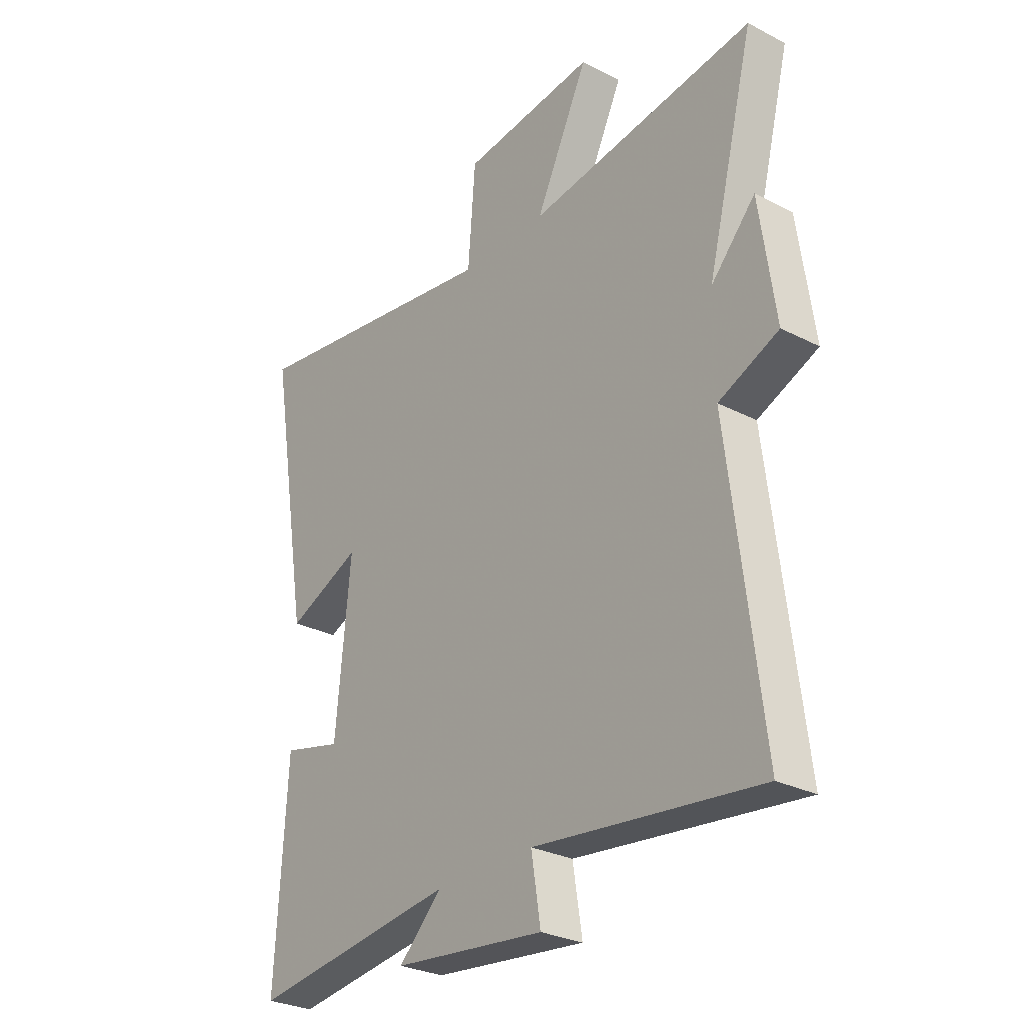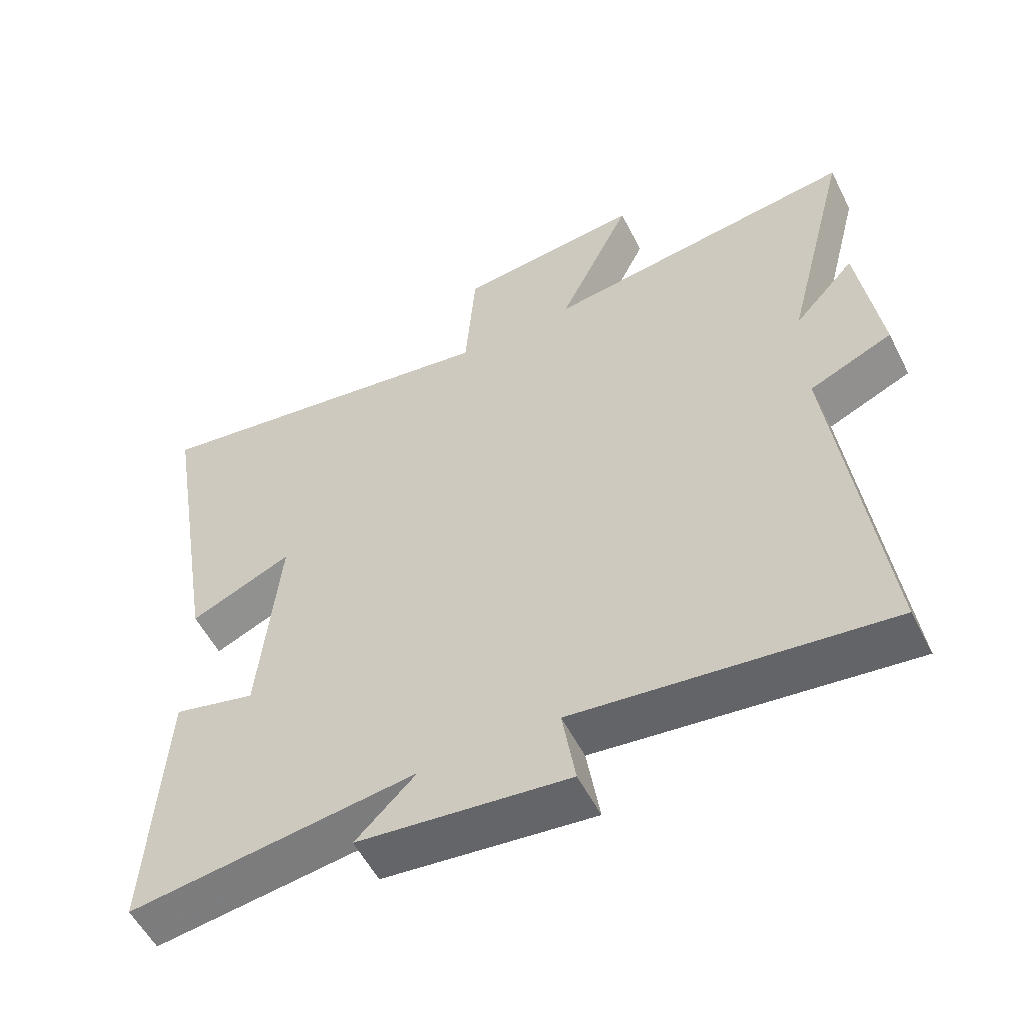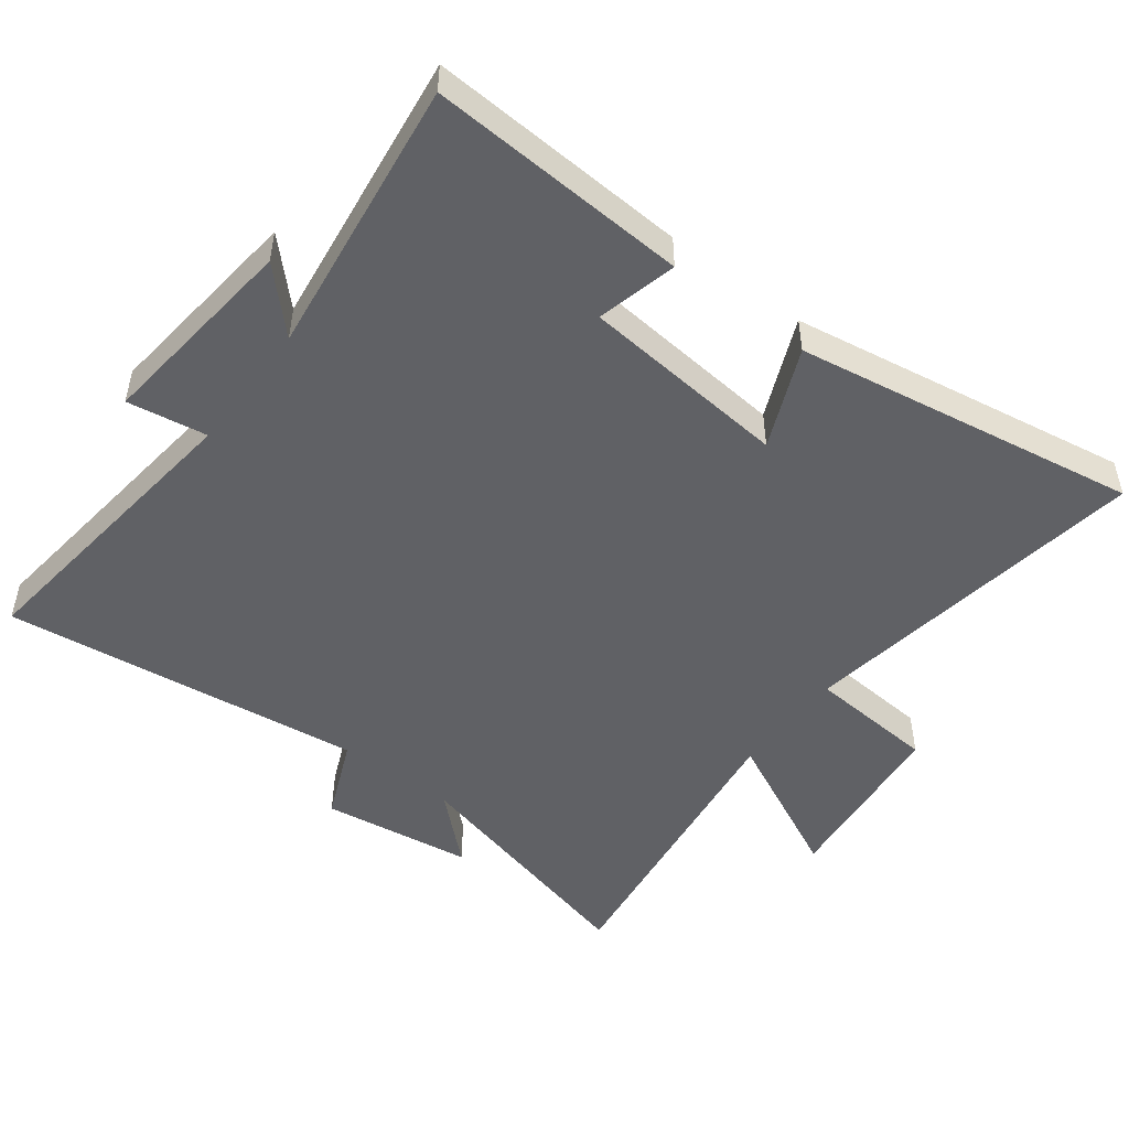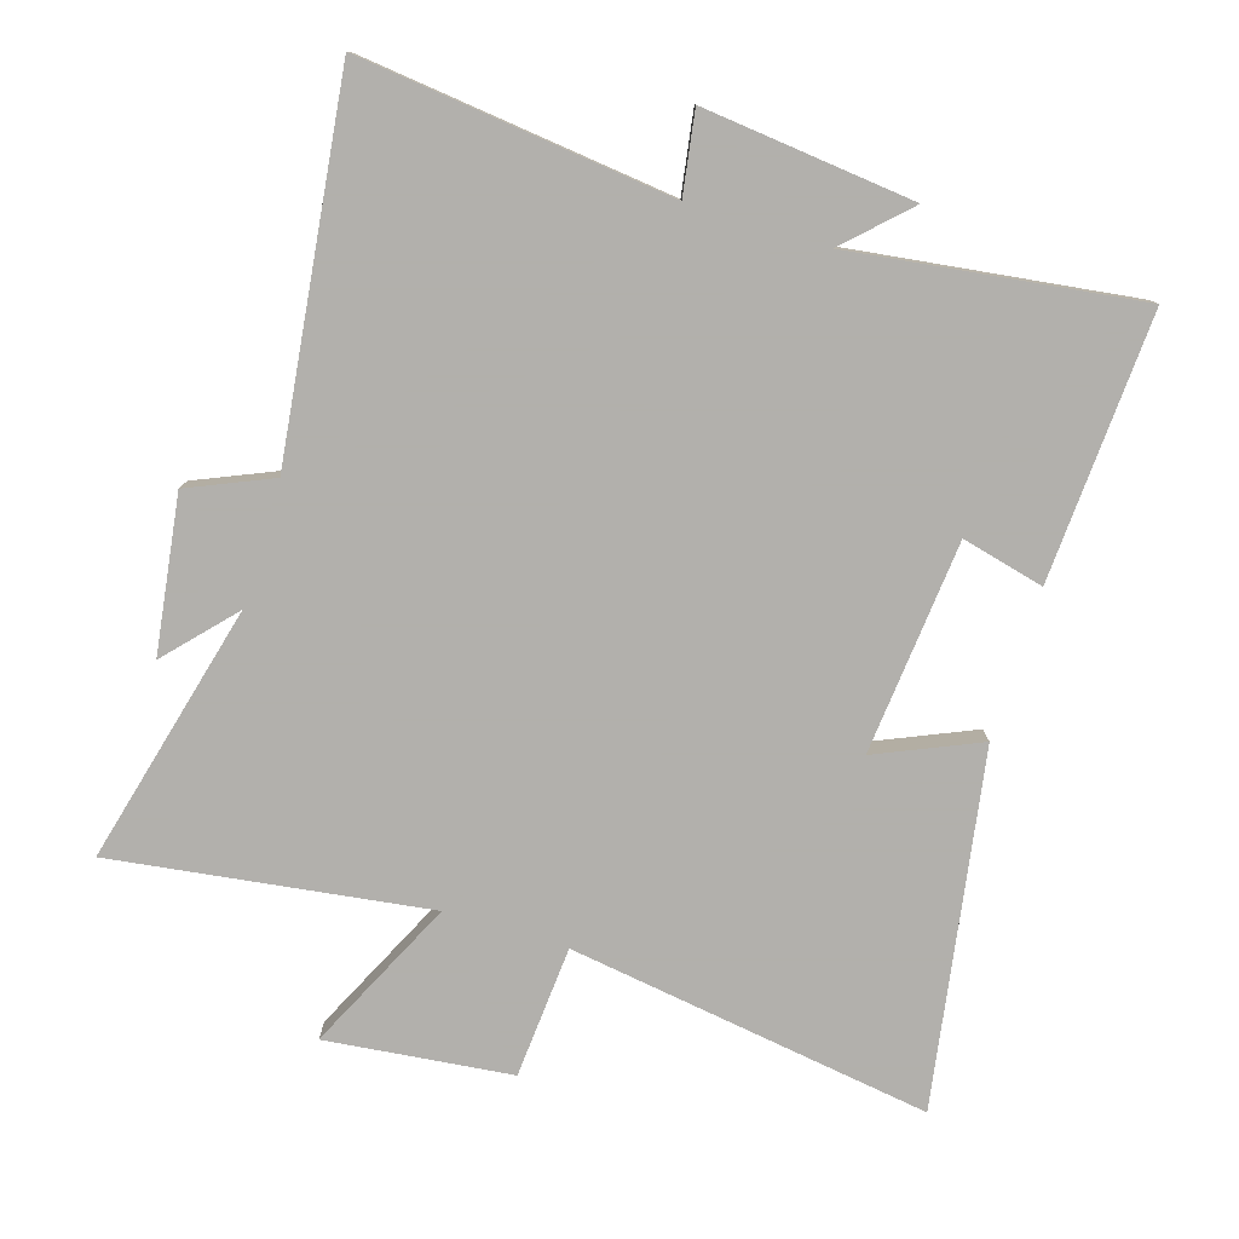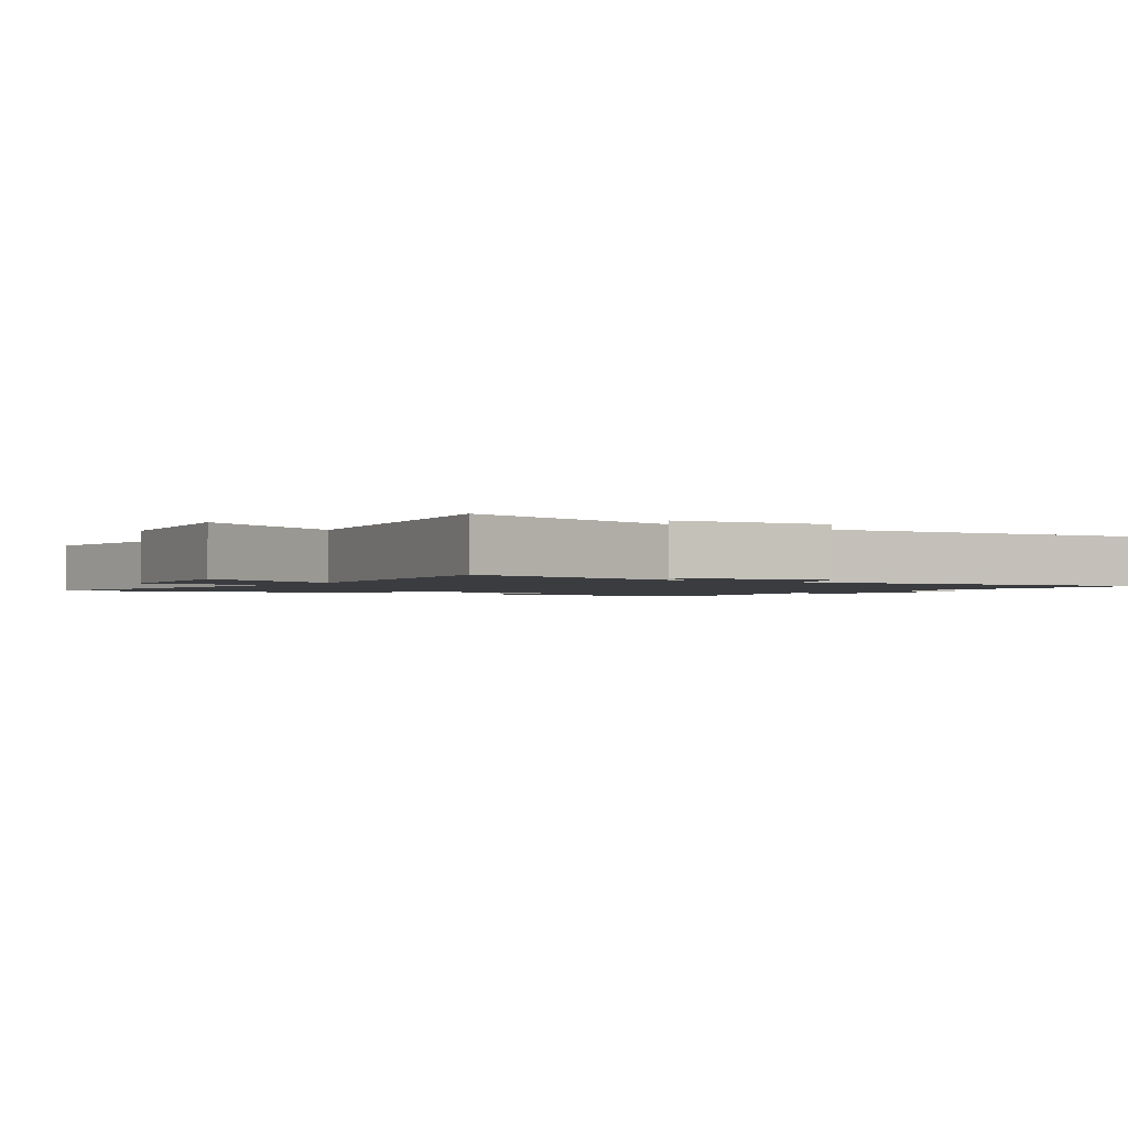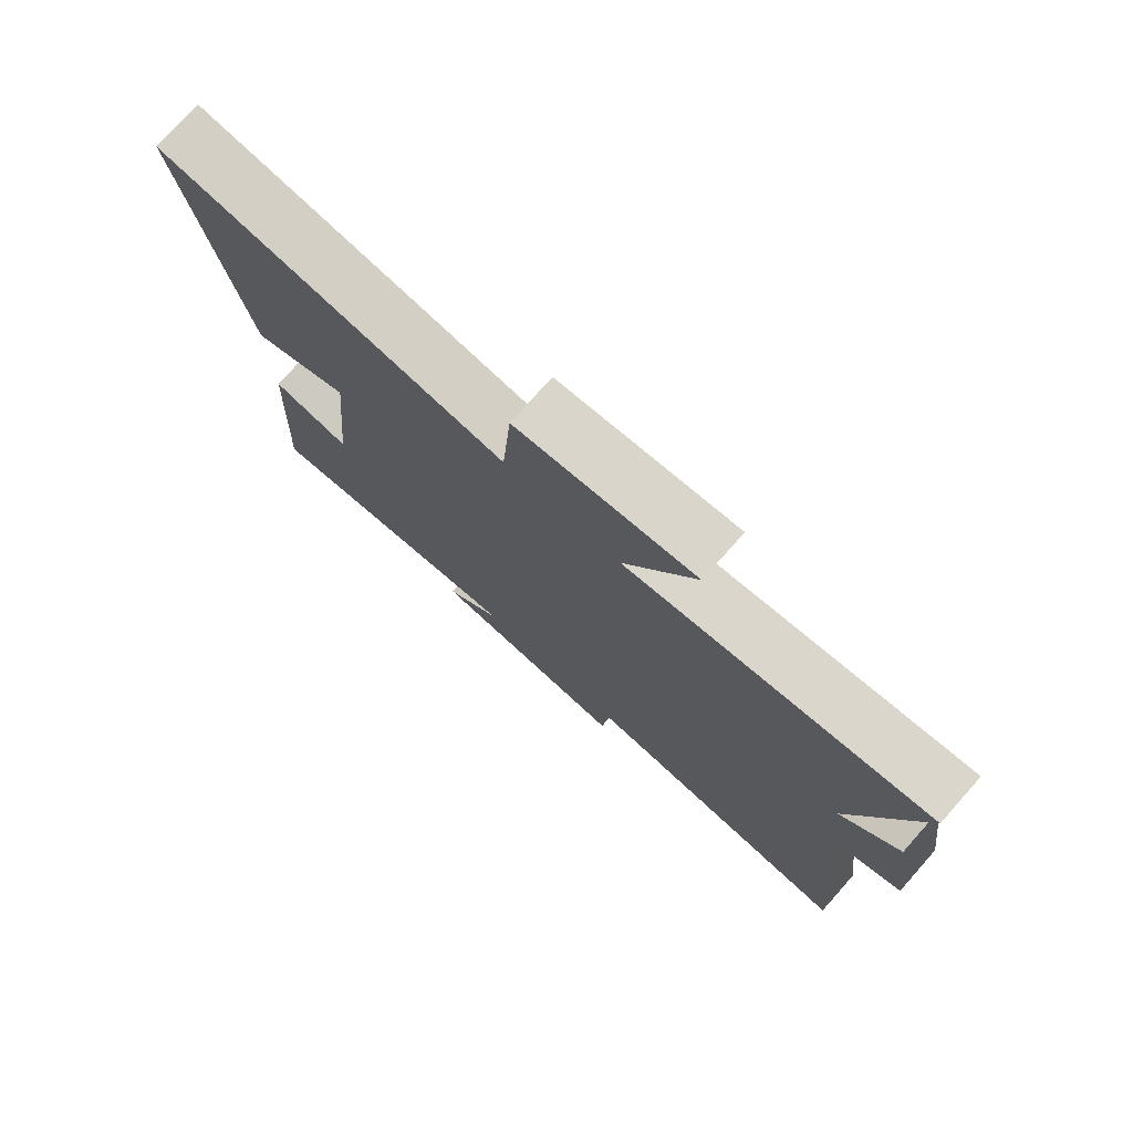
<metadata>
{"format":"obj","ext":"obj","renderer":"f3d","projection":"perspective","resolution":1024,"background":"white","views":[{"elev":-28.5,"azim":52.2,"up":"+Z"},{"elev":-55.1,"azim":26.7,"up":"+Z"},{"elev":-49.4,"azim":-127.2,"up":"+Y"},{"elev":-78.6,"azim":162.9,"up":"+Y"},{"elev":-1.7,"azim":56.6,"up":"+Y"},{"elev":76.7,"azim":41.6,"up":"+Z"}]}
</metadata>
<code>
v -0.523 0.07 -0.556
v -0.5 0.07 -0.161
v -0.378 0.07 -0.191
v -0.348 0.07 0.125
v -0.5 0.07 0.059
v -0.586 0.07 0.581
v -0.048 0.07 0.5
v -0.033 0.07 0.695
v 0.241 0.07 0.725
v 0.132 0.07 0.5
v 0.598 0.07 0.564
v 0.5 0.07 0.179
v 0.591 0.07 0.278
v 0.623 0.07 0.048
v 0.5 0.07 -0.005
v 0.567 0.07 -0.554
v 0.105 0.07 -0.5
v 0.124 0.07 -0.621
v -0.188 0.07 -0.587
v -0.099 0.07 -0.5
v -0.523 0 -0.556
v -0.5 0 -0.161
v -0.378 0 -0.191
v -0.348 0 0.125
v -0.5 0 0.059
v -0.586 0 0.581
v -0.048 0 0.5
v -0.033 0 0.695
v 0.241 0 0.725
v 0.132 0 0.5
v 0.598 0 0.564
v 0.5 0 0.179
v 0.591 0 0.278
v 0.623 0 0.048
v 0.5 0 -0.005
v 0.567 0 -0.554
v 0.105 0 -0.5
v 0.124 0 -0.621
v -0.188 0 -0.587
v -0.099 0 -0.5
f 17 18 19 20
f 15 16 17
f 15 17 20
f 12 13 14 15
f 12 15 20 1
f 10 11 12 1
f 7 8 9 10
f 4 5 6 7
f 3 4 7 10
f 1 2 3
f 1 3 10
f 40 39 38 37
f 37 36 35
f 40 37 35
f 35 34 33 32
f 21 40 35 32
f 21 32 31 30
f 30 29 28 27
f 27 26 25 24
f 30 27 24 23
f 23 22 21
f 30 23 21
f 1 21 22 2
f 2 22 23 3
f 3 23 24 4
f 4 24 25 5
f 5 25 26 6
f 6 26 27 7
f 7 27 28 8
f 8 28 29 9
f 9 29 30 10
f 10 30 31 11
f 11 31 32 12
f 12 32 33 13
f 13 33 34 14
f 14 34 35 15
f 15 35 36 16
f 16 36 37 17
f 17 37 38 18
f 18 38 39 19
f 19 39 40 20
f 20 40 21 1

</code>
